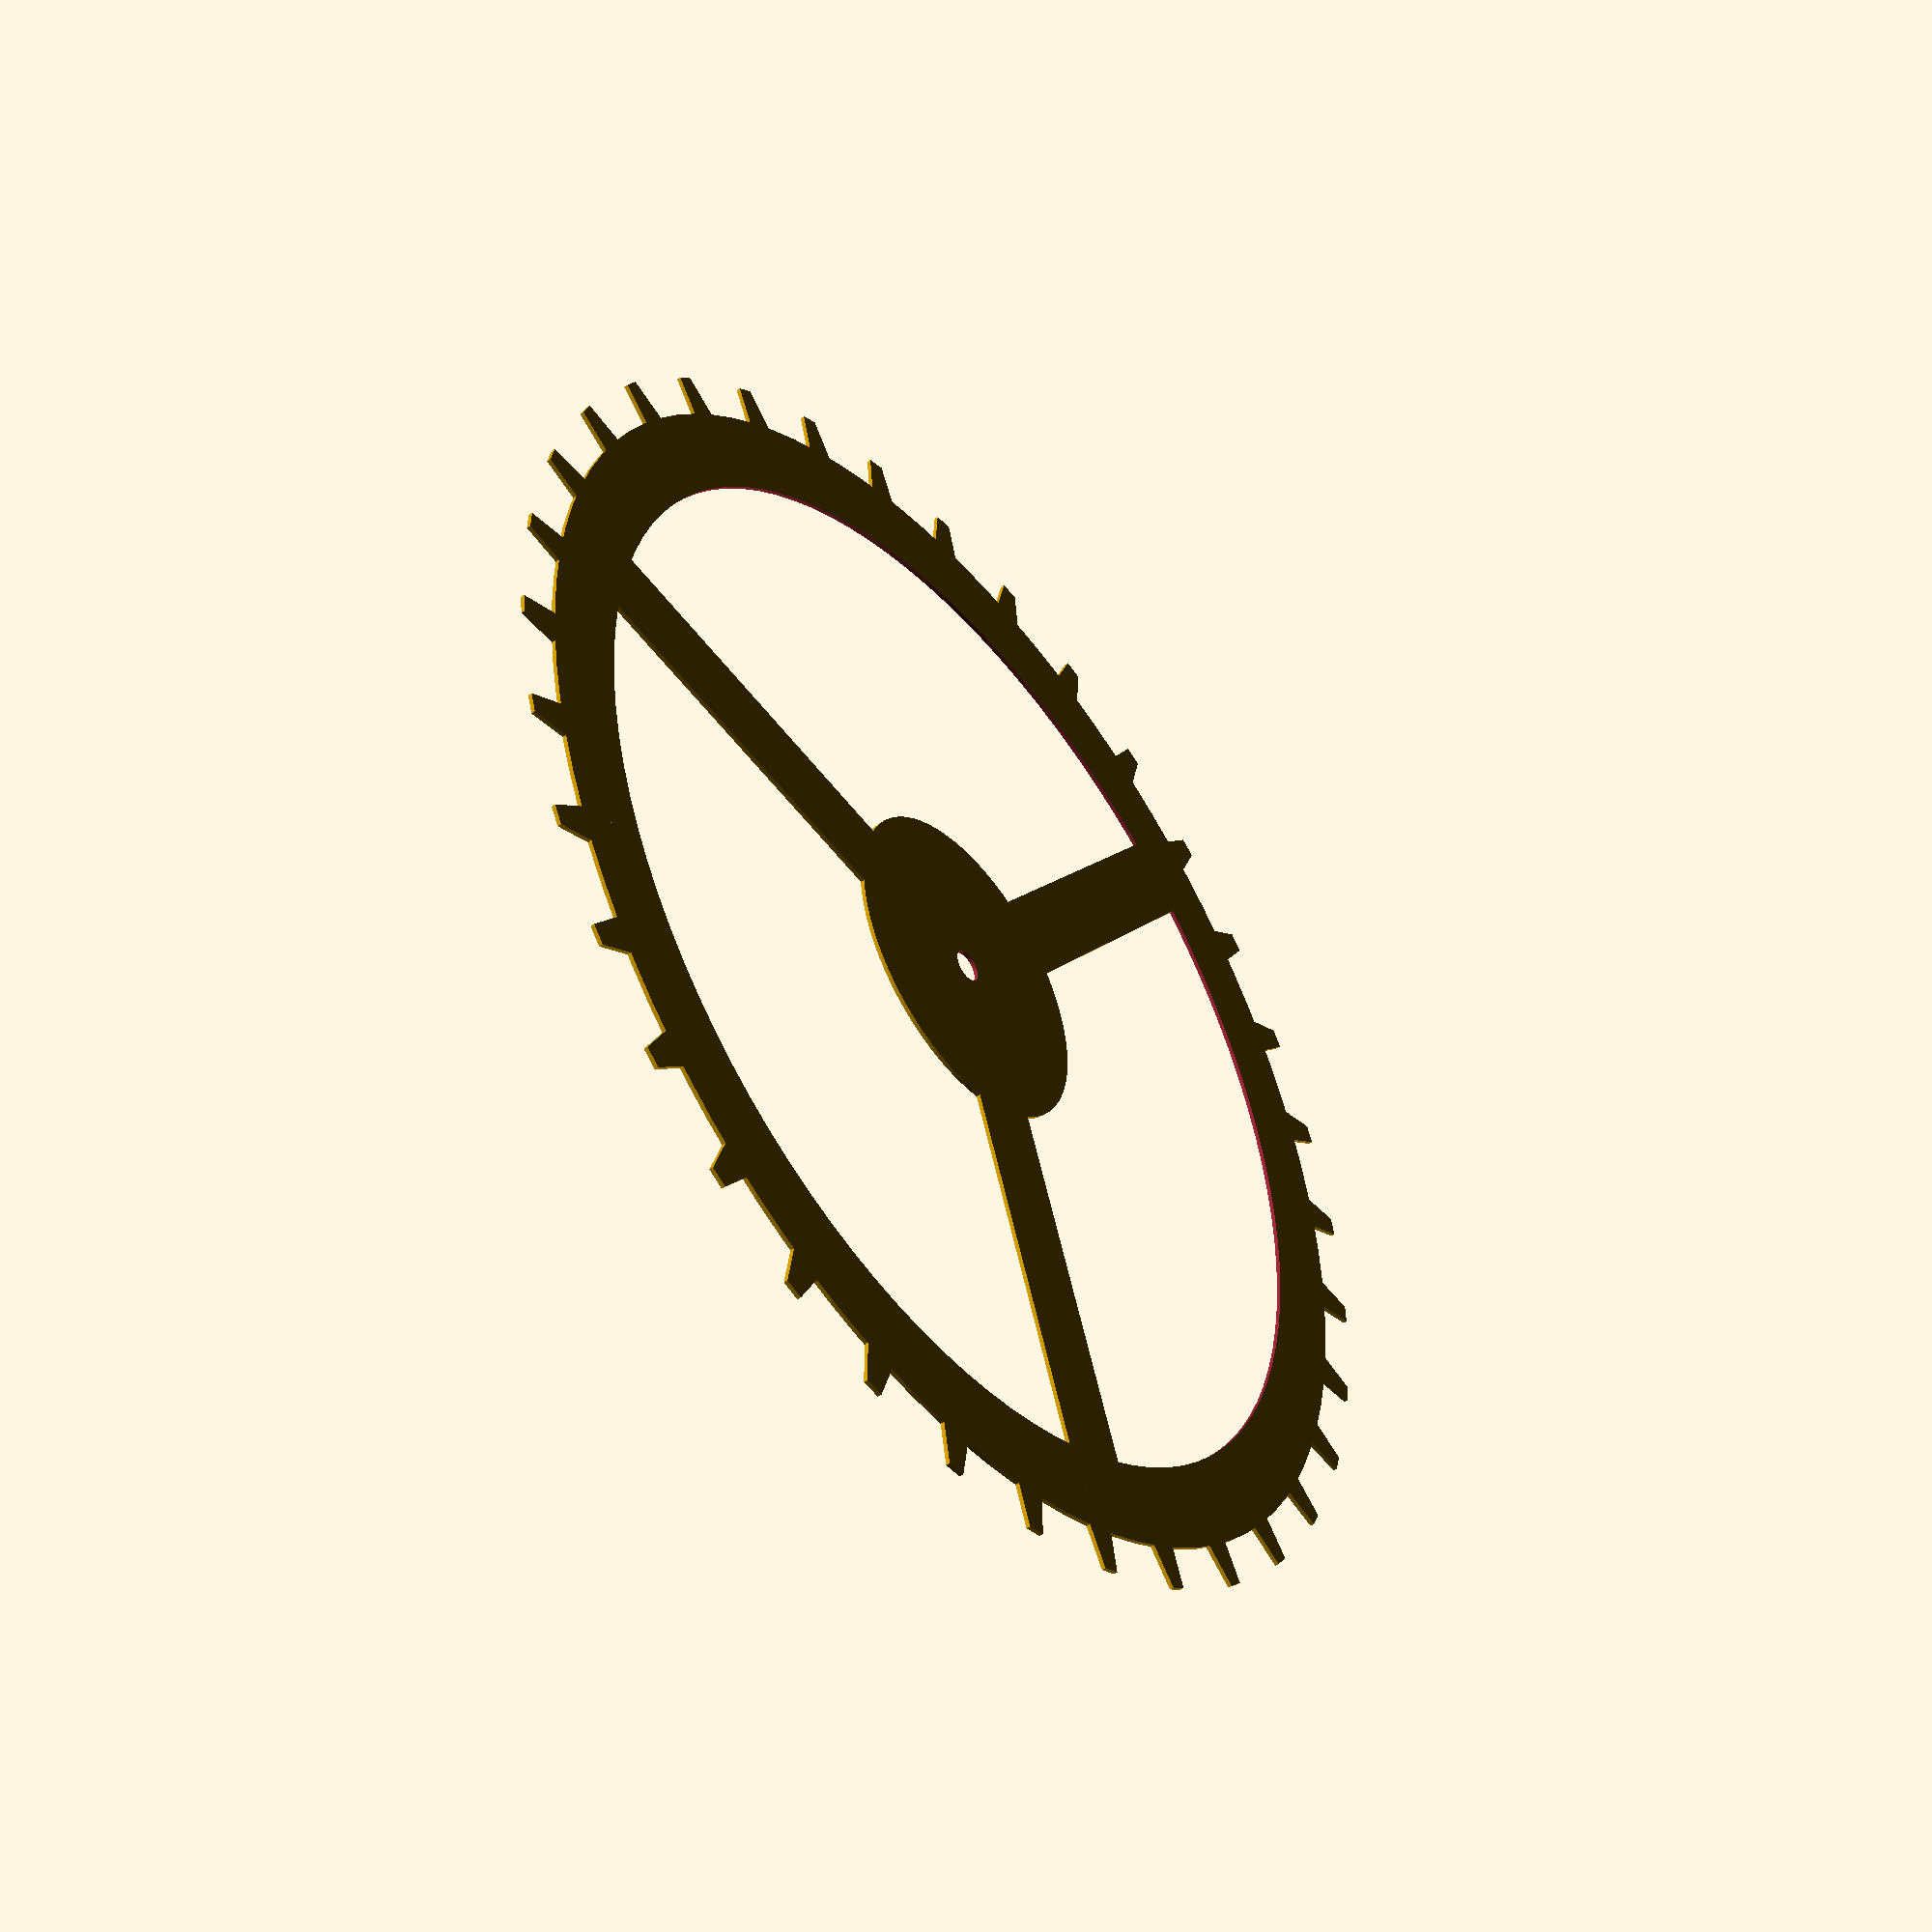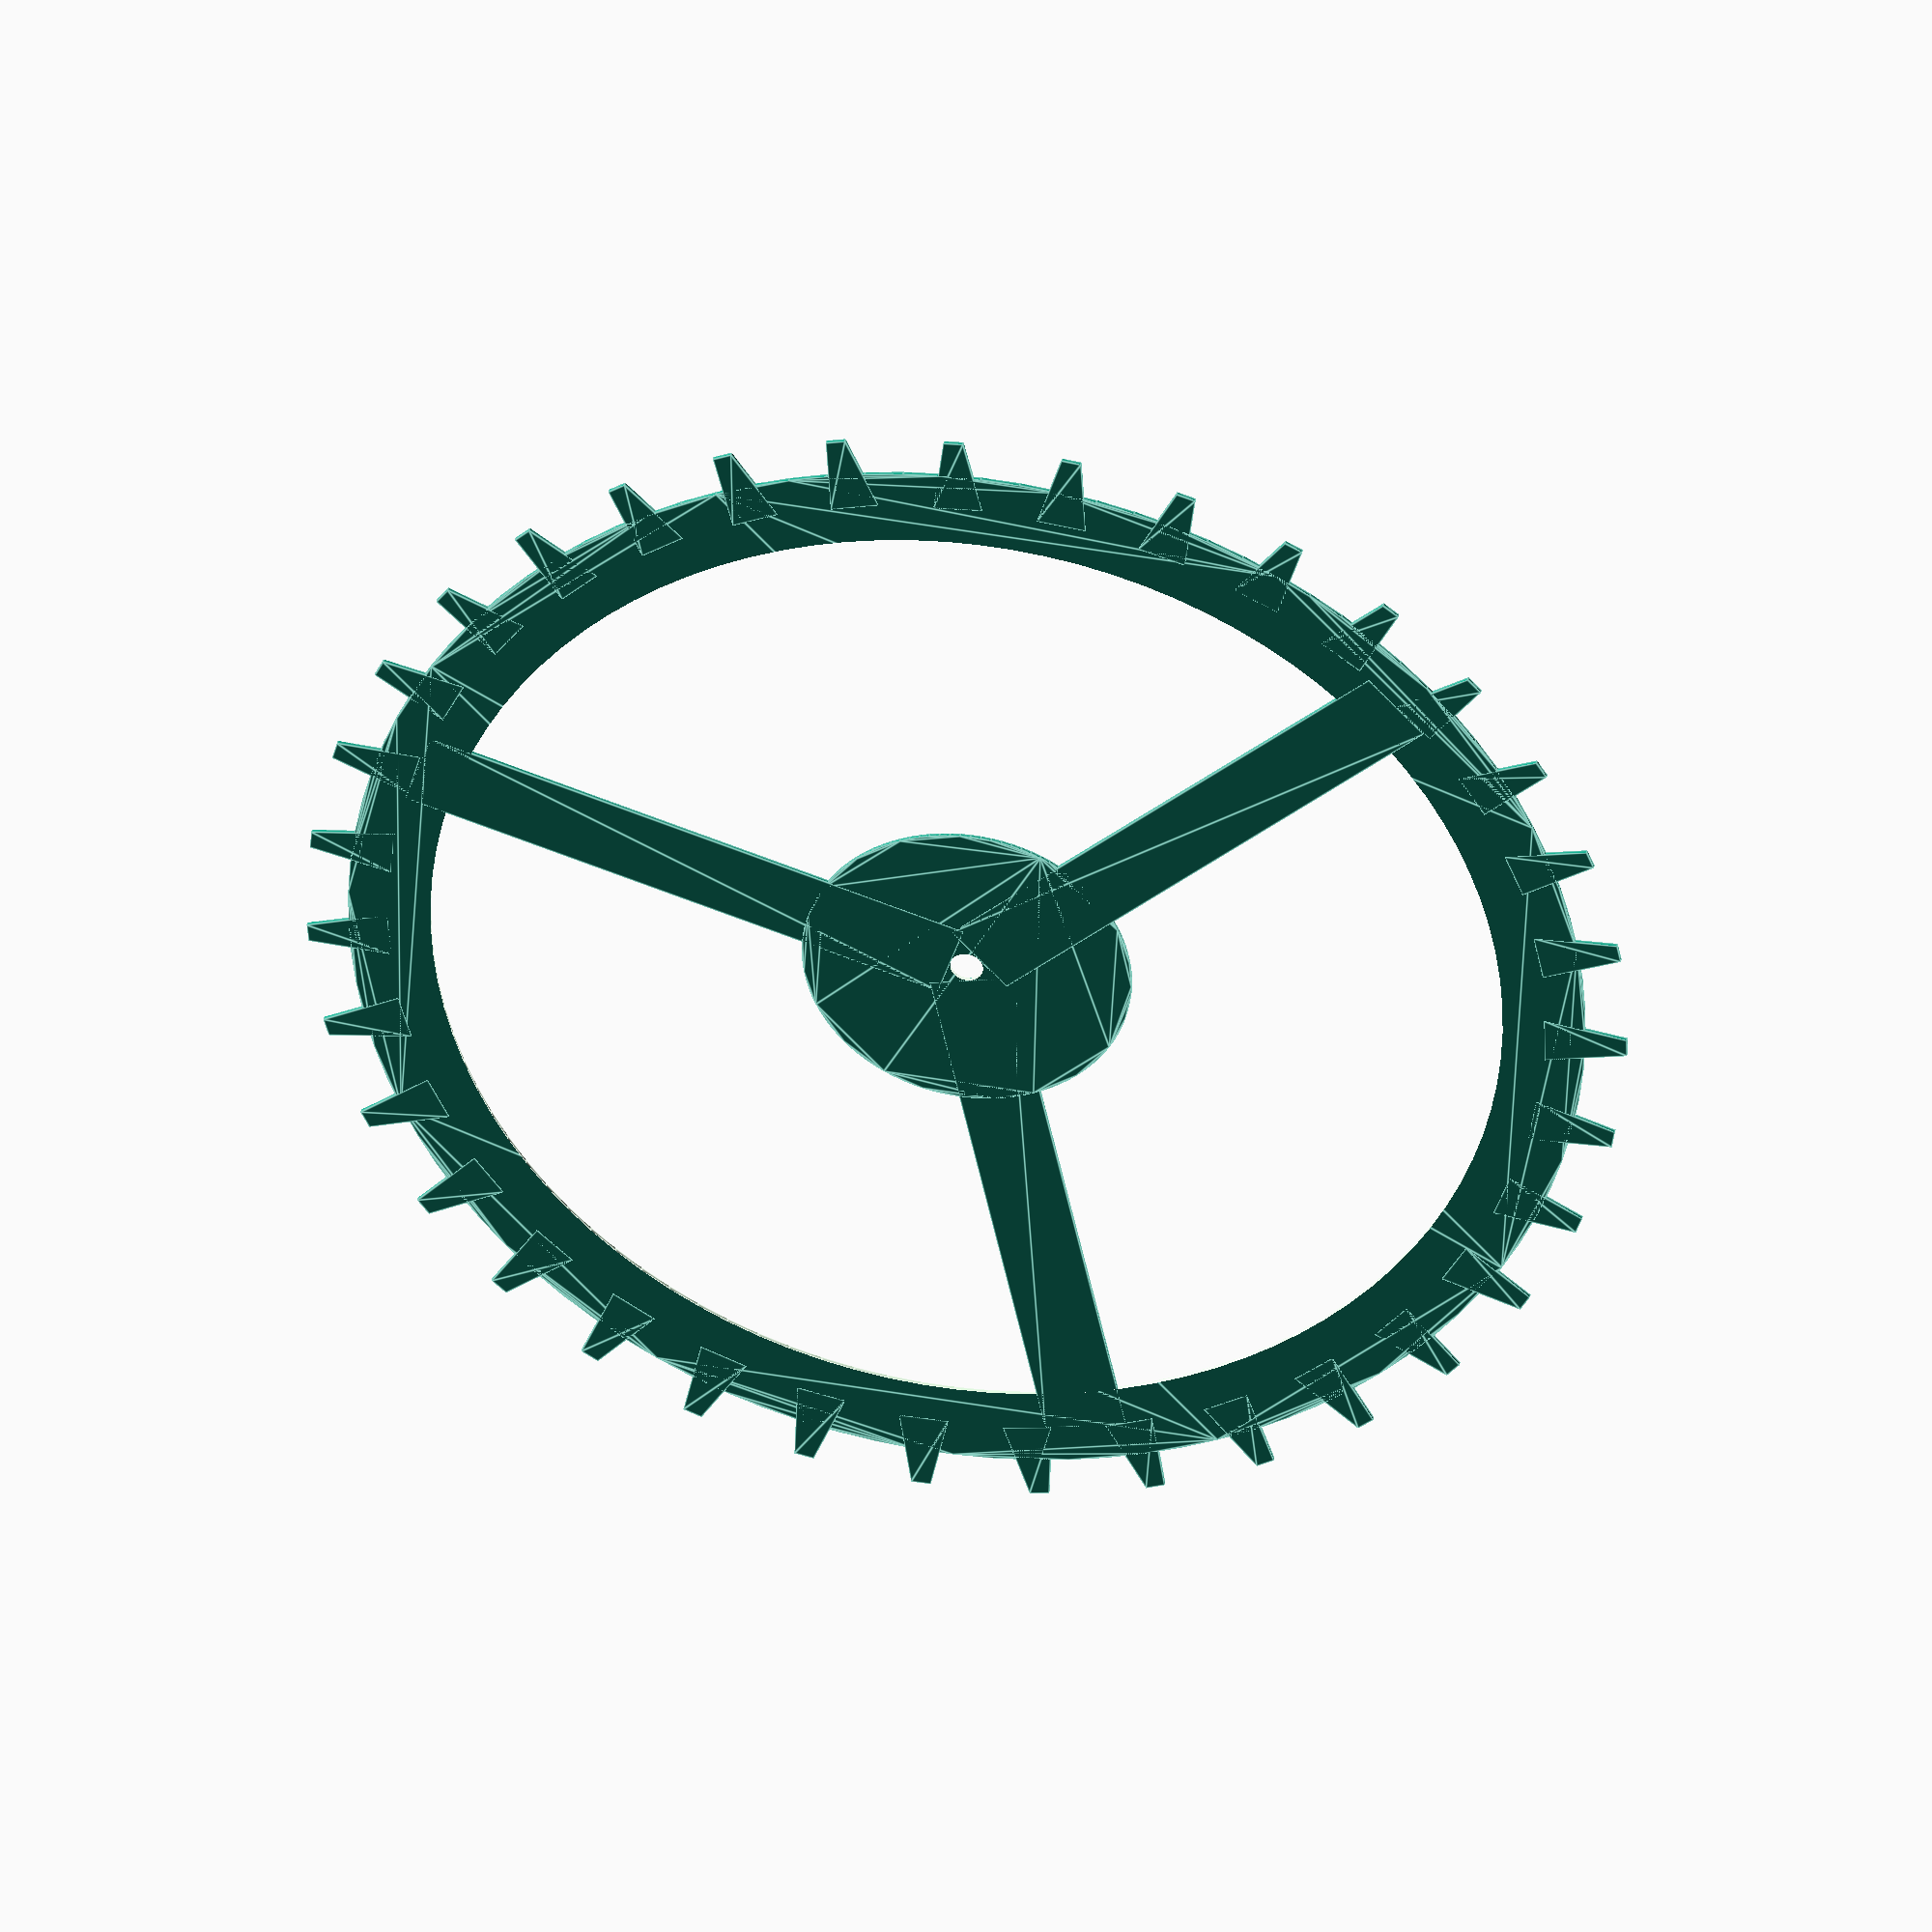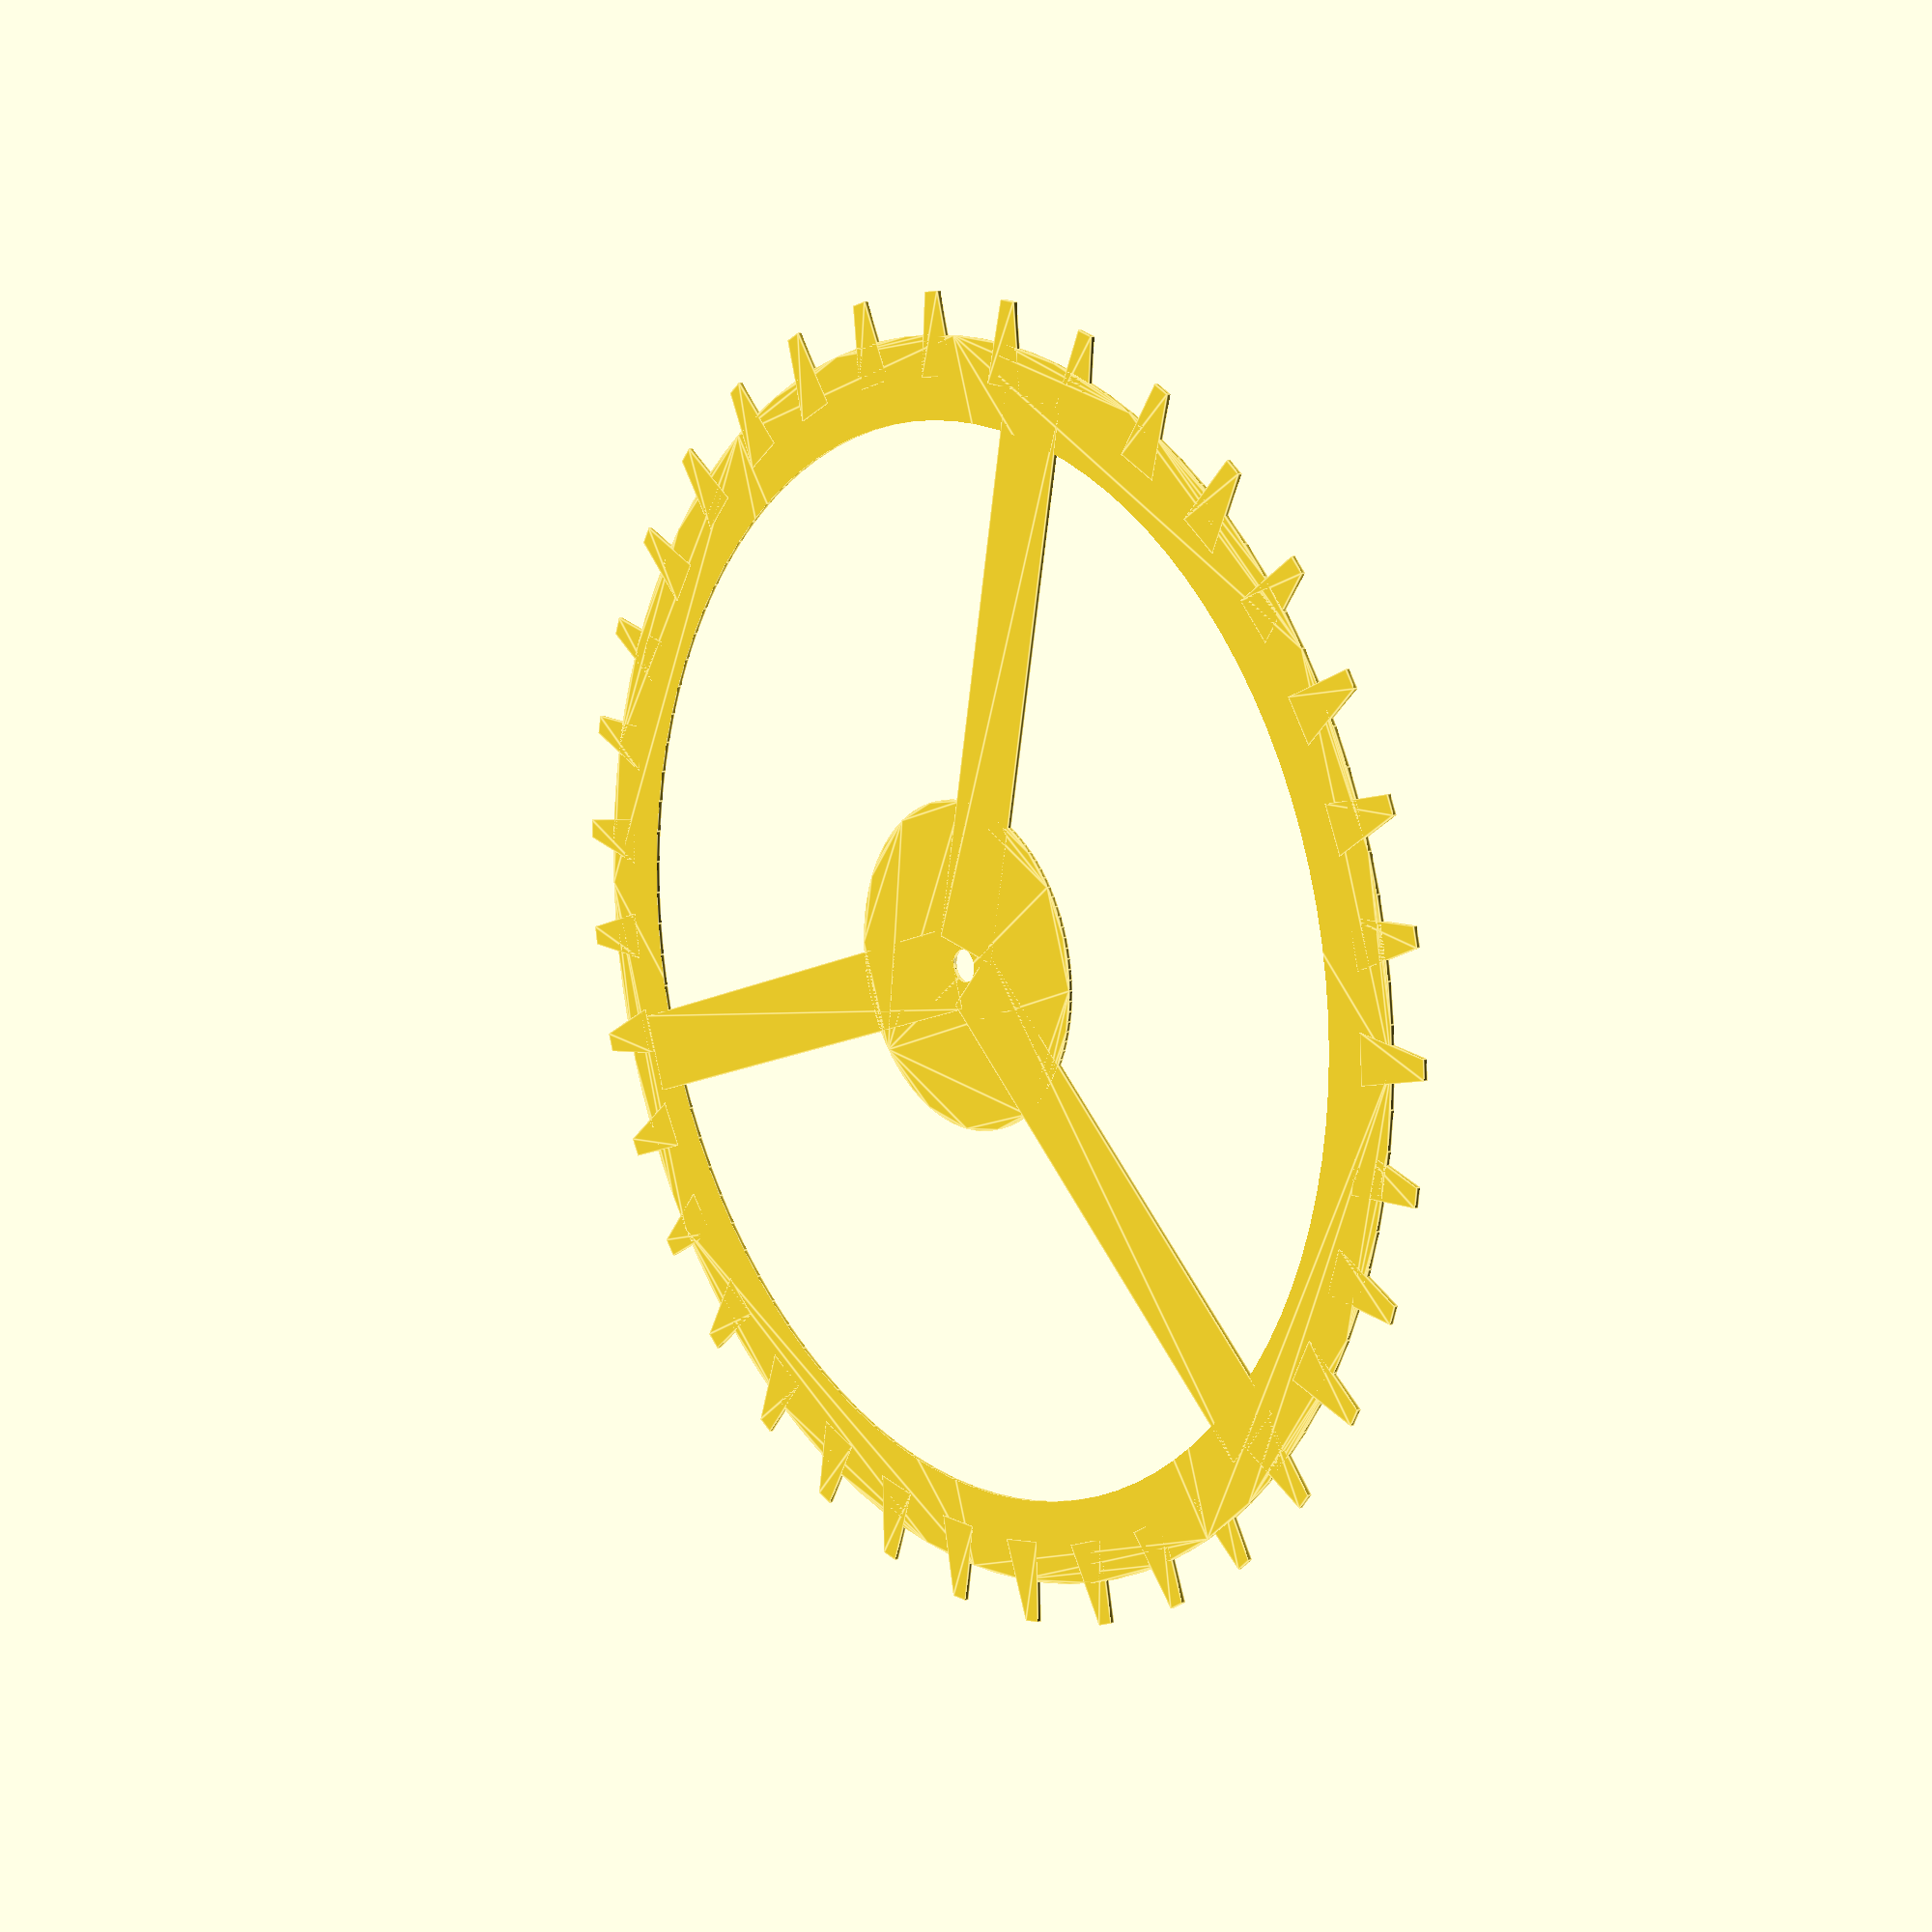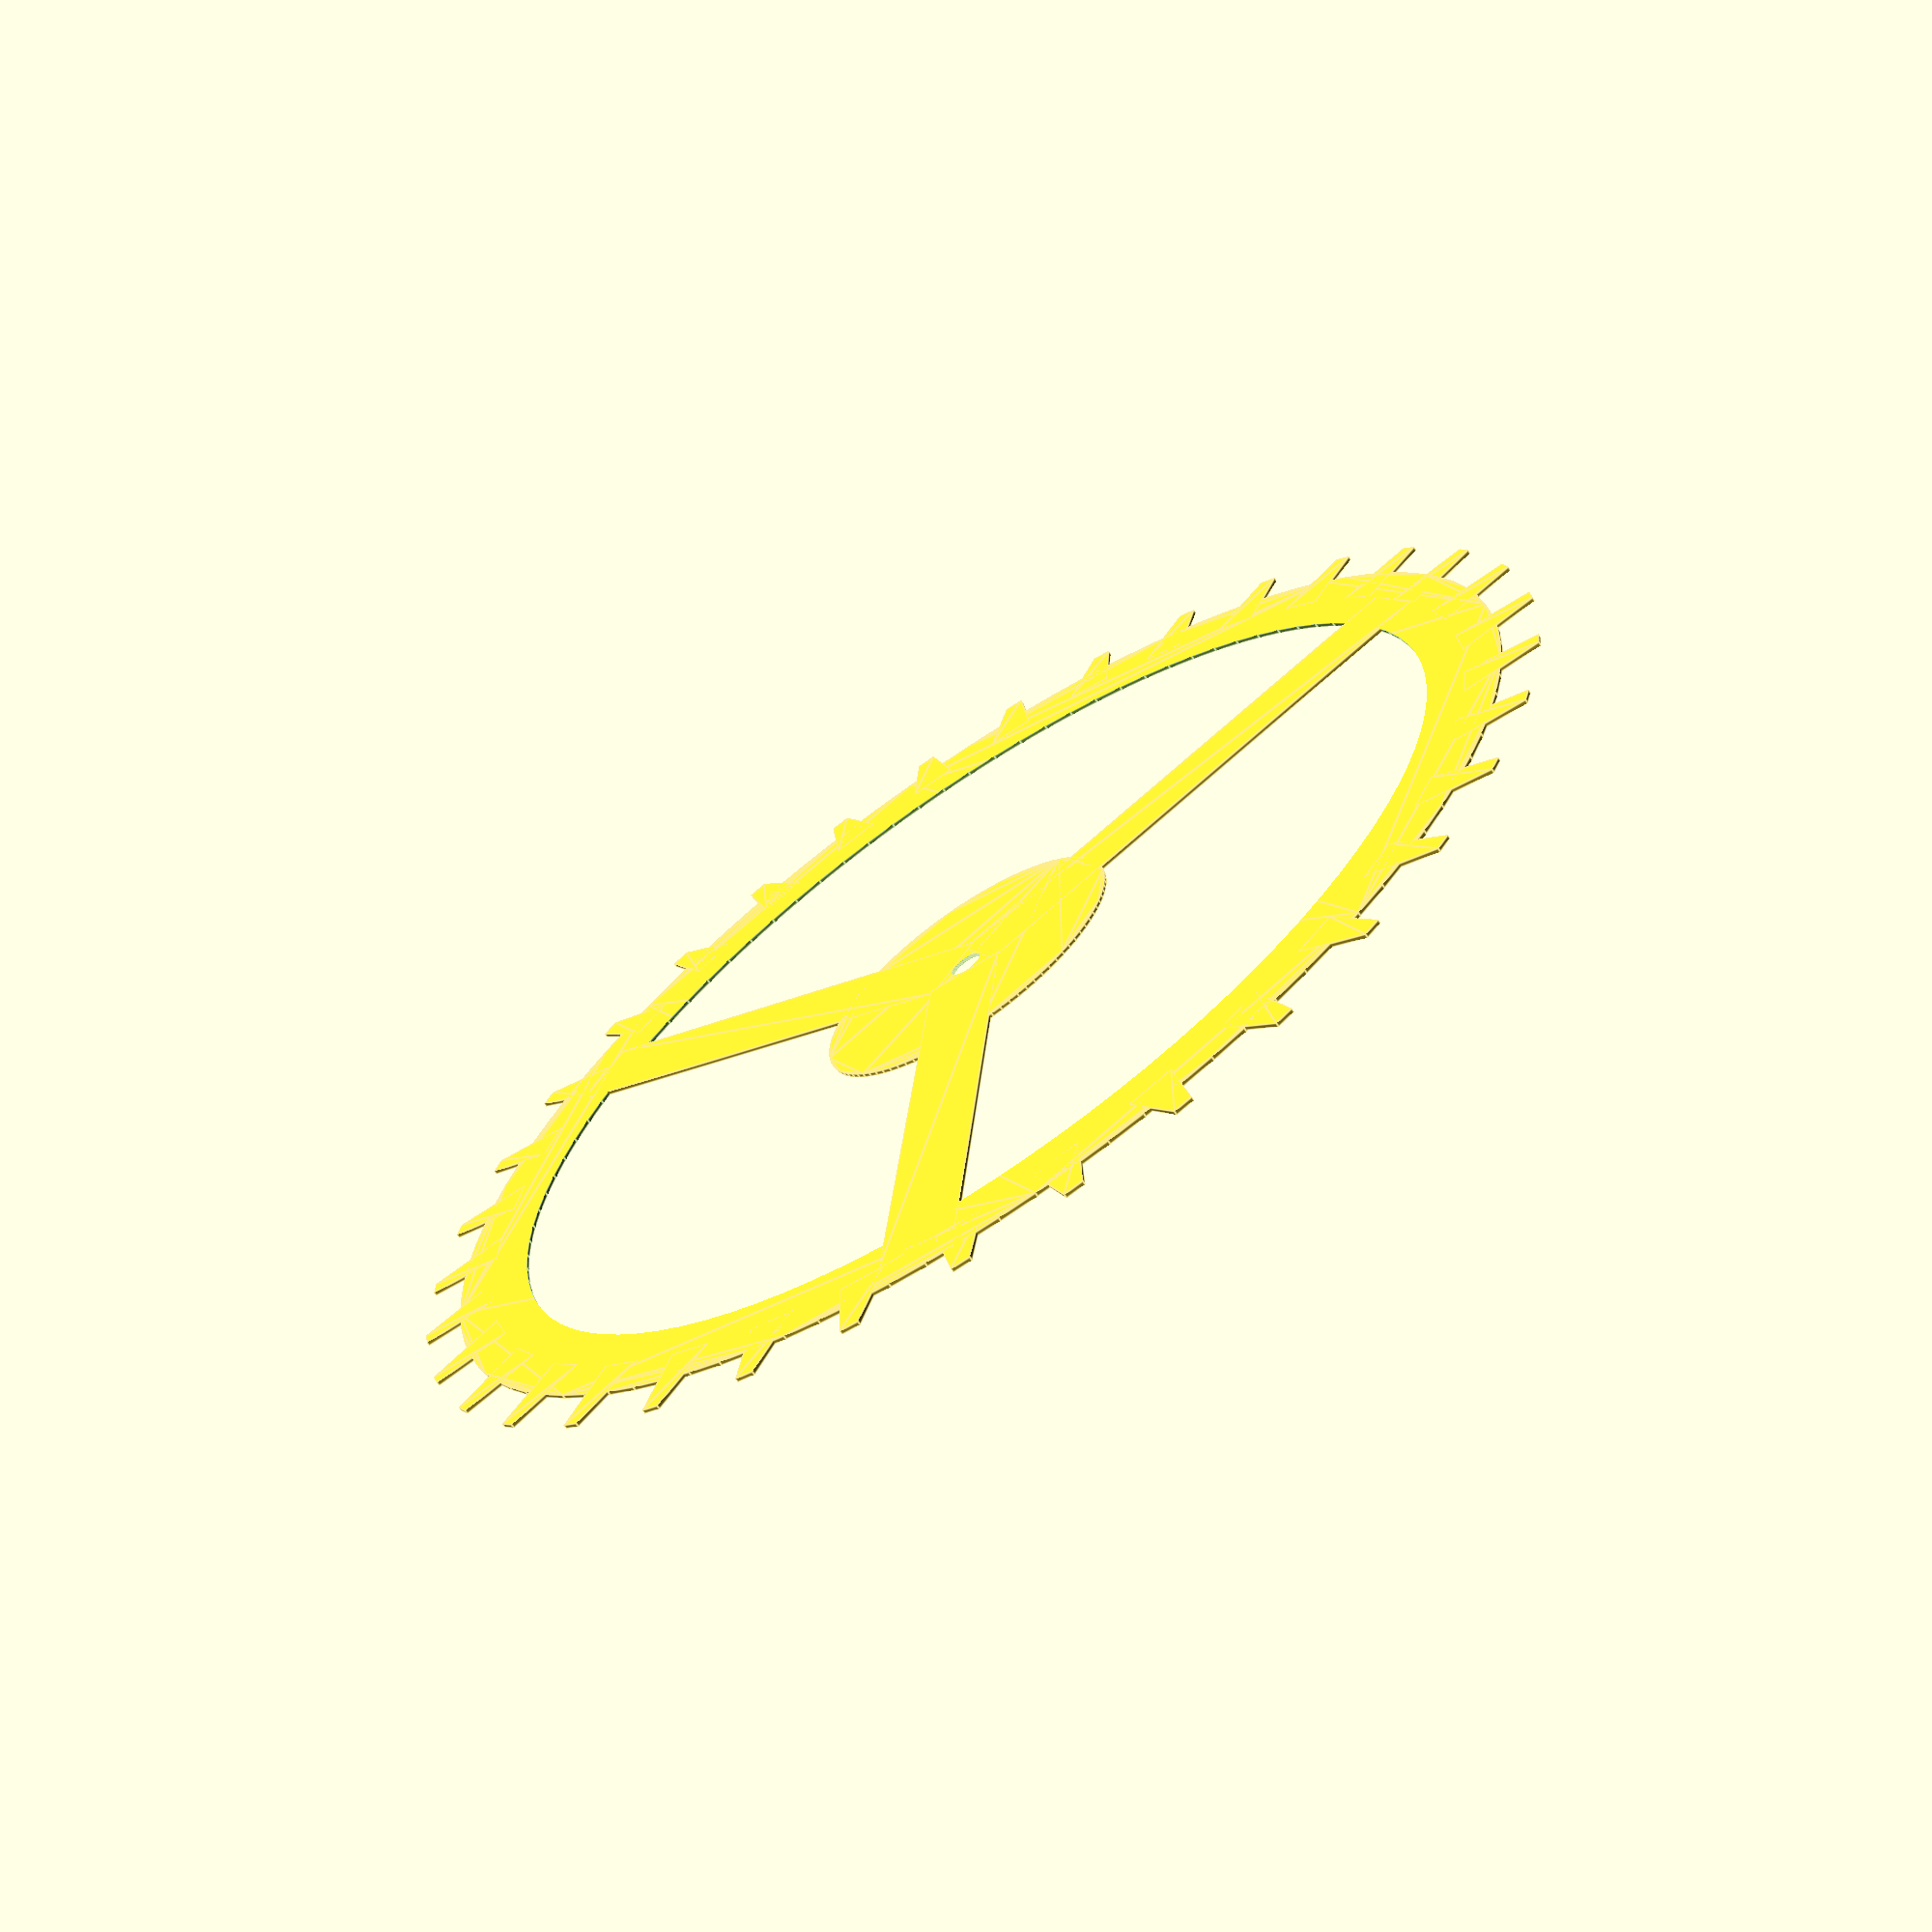
<openscad>

// all measures in millimeters

// rendering parameters
$fn=100;

/**
 * @brief Draw one support bar
 */
module support_bar(
            support_width,
            screw_radius,
            outer_radius,
            outer_width
            )
{
    translate([screw_radius, -support_width/2])
    square([outer_radius - screw_radius - outer_width/2, support_width]);
}

/**
 * @brief Draw all the support bars into the gear
 */
module support_structure(
            support_count,
            support_width,
            screw_radius,
            outer_radius,
            outer_width
            )
{
    angle = 360 / support_count;
    for (i = [1:support_count])
    {
        rotate(i * angle)
        support_bar(
            support_width,
            screw_radius,
            outer_radius,
            outer_width
            );
    }
}

/**
 * @brief Draw one gear tooth
 */
module tooth(
    tooth_width,
    tooth_height,
    outer_radius,
    outer_width
    )
{
    translate([outer_radius - outer_width/2, -tooth_height/2])
    {
//        square([tooth_width + outer_width/2, tooth_height]);
        polygon(
                [
                    [0, tooth_height/2],
                    [tooth_width, tooth_height * 0.2],
                    [tooth_width, -tooth_height * 0.2],
                    [0, -tooth_height/2]
                ]
            );
    }
}

/**
 * @brief Draw all the teeth onto the gear
 */
module teeth(
    tooth_count,
    tooth_width,
    tooth_height,
    outer_radius,
    outer_width
    )
{
    angle = 360 / tooth_count;
    for (i = [1:tooth_count])
    {
        rotate(i * angle)
        tooth(
            tooth_width,
            tooth_height,
            outer_radius,
            outer_width
            );
    }
}

module gear1()
{
    // gear parameters
    outer_radius = 150;
    outer_width = 20;

    inner_radius = 40;
    screw_radius = 4;

    support_count = 3;
    support_width = 20;

    tooth_count = 35;
    tooth_width = 20;
    tooth_height = 12;

    // draw the outer circle
    difference()
    {
        circle(outer_radius);
        circle(outer_radius - outer_width);
    }

    // draw the inner circle
    difference()
    {
        circle(inner_radius);
        circle(screw_radius);
    }

    // draw the support bars
    support_structure(
        support_count,
        support_width,
        screw_radius,
        outer_radius,
        outer_width
        );

    // draw the teeth
    teeth(
        tooth_count,
        tooth_width,
        tooth_height,
        outer_radius,
        outer_width
        );
}

gear1();

</openscad>
<views>
elev=226.4 azim=248.7 roll=232.5 proj=p view=solid
elev=141.2 azim=138.1 roll=170.6 proj=o view=edges
elev=347.4 azim=160.5 roll=52.1 proj=p view=edges
elev=247.3 azim=155.2 roll=145.4 proj=p view=edges
</views>
